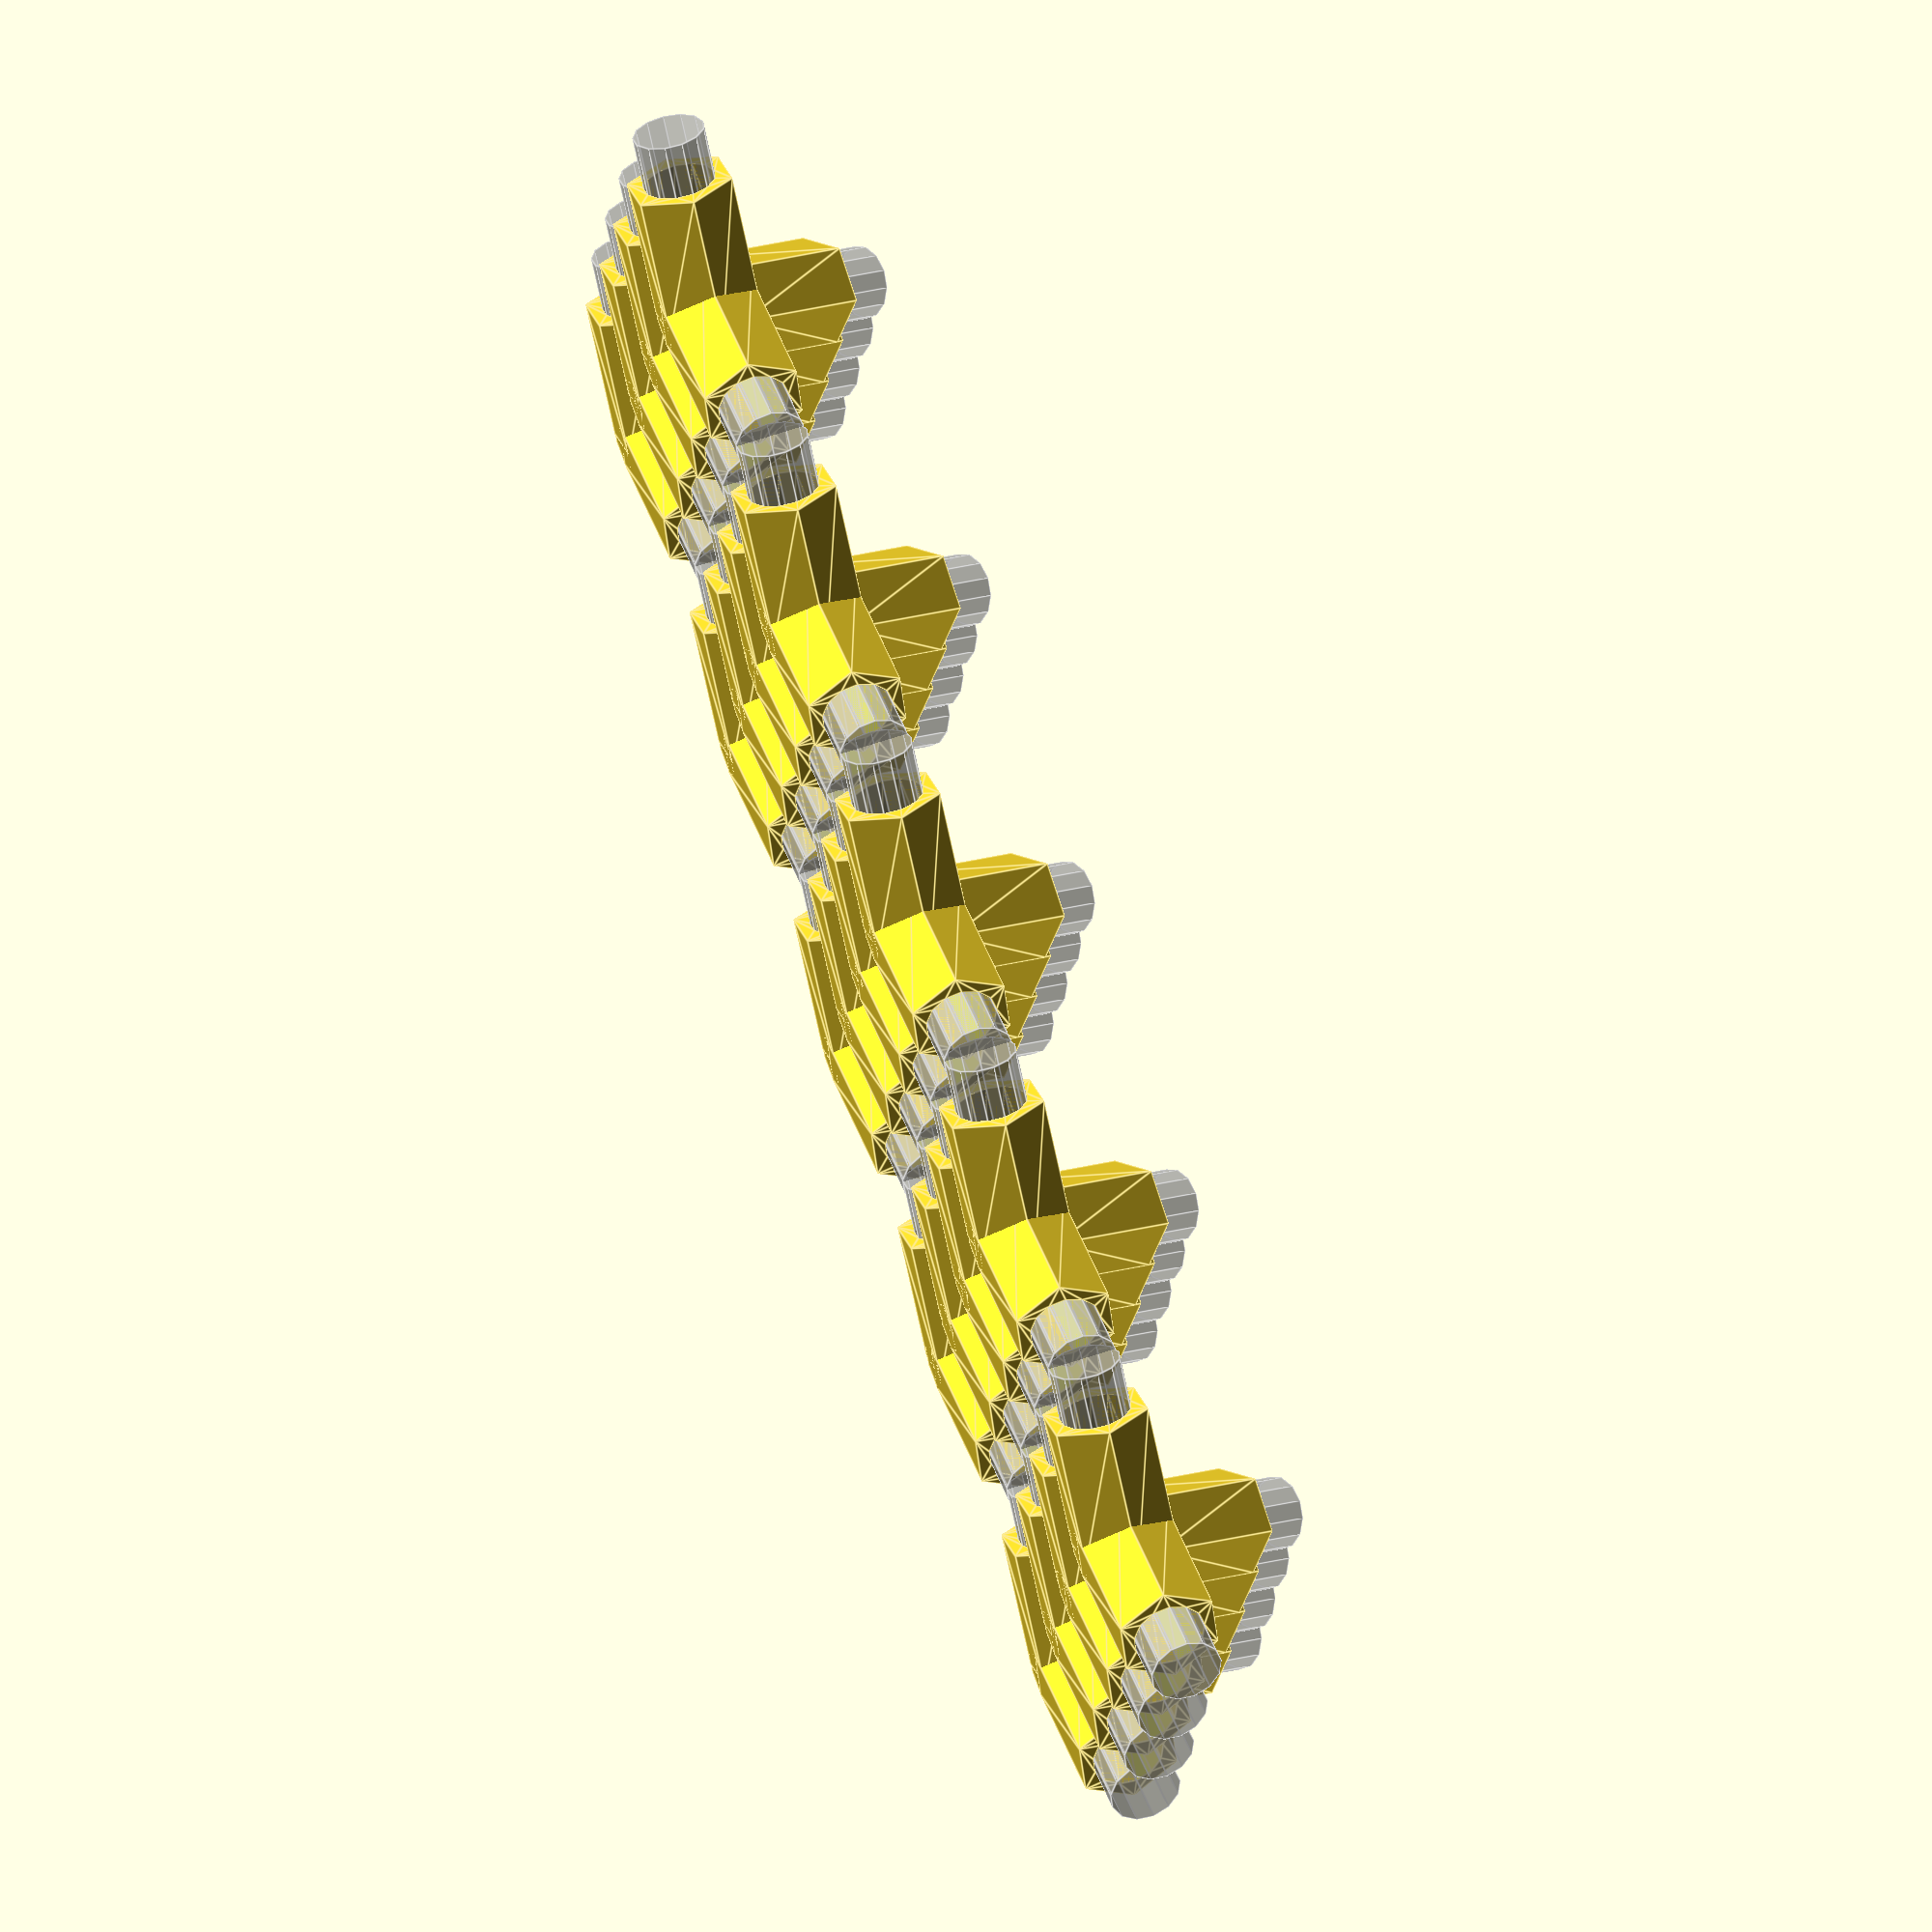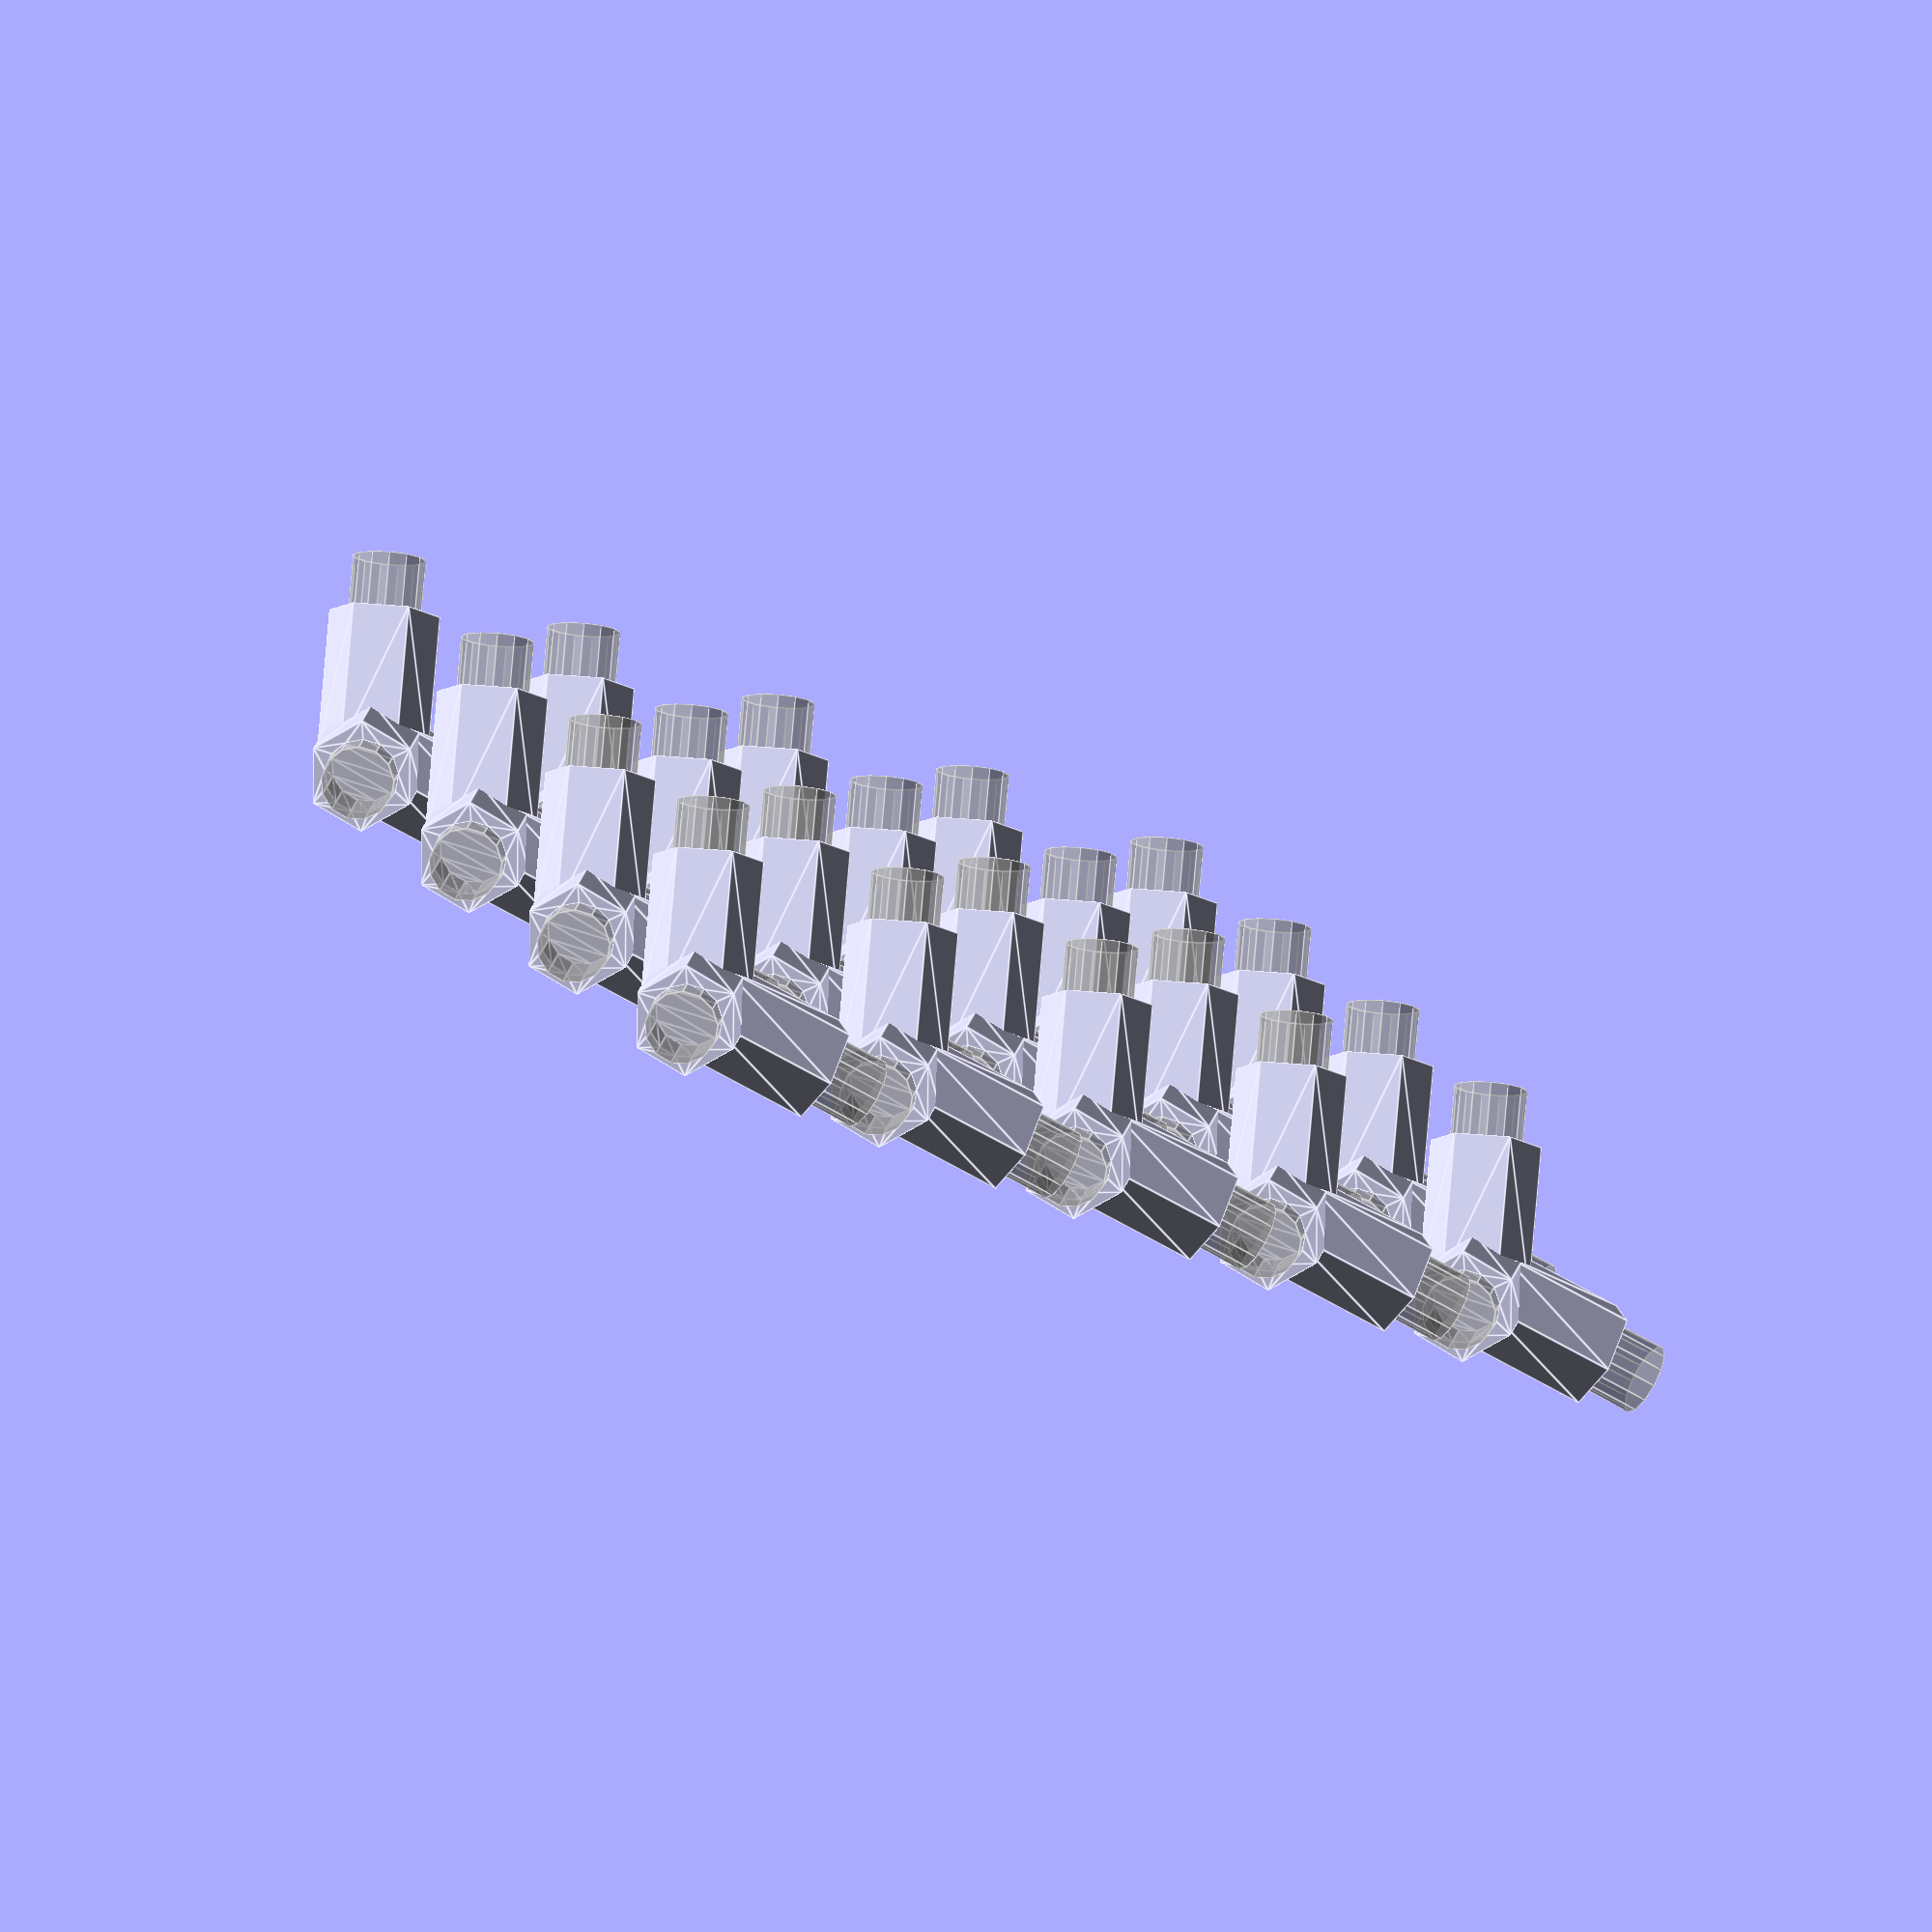
<openscad>
thick=7.800000;
module connector(len) {
  render() difference() {
    rotate([0,0,30]) cylinder(r=thick/2+2, h=2*thick, $fa=60);
    translate([0,0,thick/2+2]) cylinder(r=thick/2, h=2*thick);
  }
  %translate([0,0,0]) cylinder(r=thick/2, h=len*0.48);
}

module corner()
{
translate([0,0,5.9]) rotate([0,180,0])
{
sphere(r=5.900000, $fa=60); // 1 0x7fb9f8403fb0
rotate([0,90.000000,71.999908]) connector(44.902824);
rotate([0,148.282623,-161.999924]) connector(44.902748);
rotate([0,90.000000,-35.999943]) connector(44.902859);
}
}

for(x=[0:3])
{
	for(y=[0:4])
	{
		translate([x*18,y*35,0]) rotate([0,0,20])  corner();
	}
}


</openscad>
<views>
elev=297.3 azim=75.6 roll=251.1 proj=o view=edges
elev=80.4 azim=222.8 roll=329.7 proj=o view=edges
</views>
